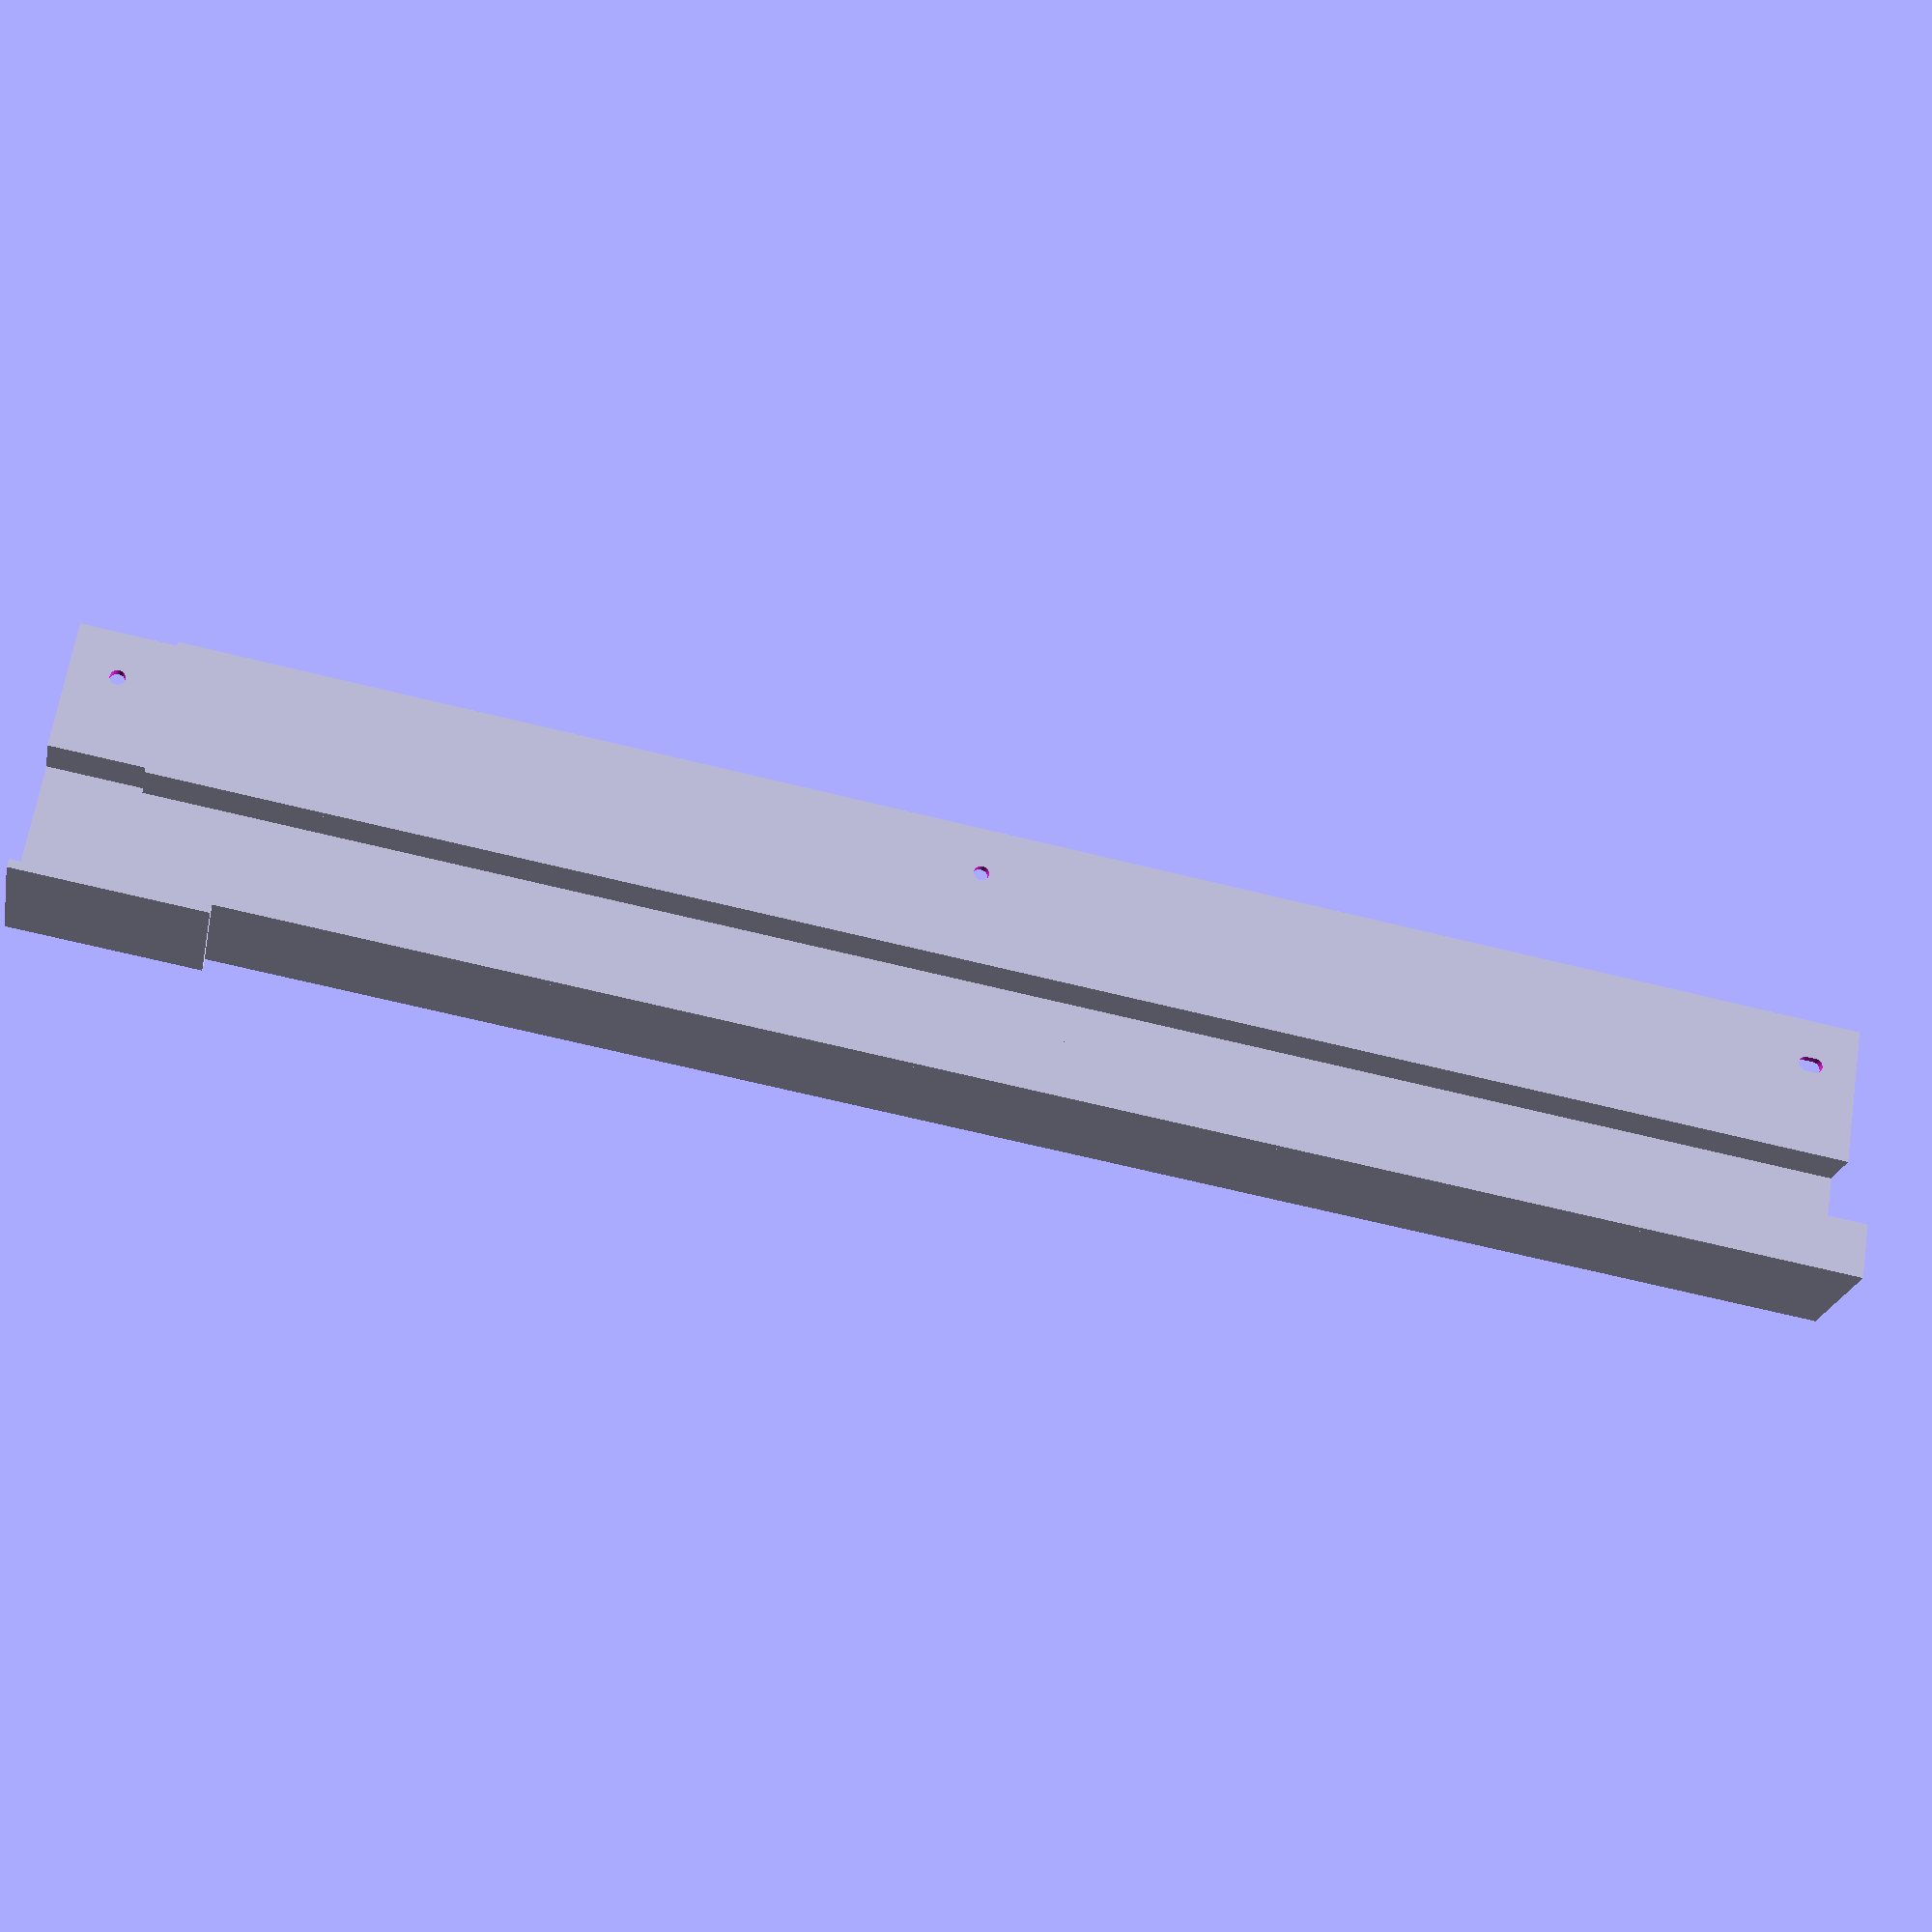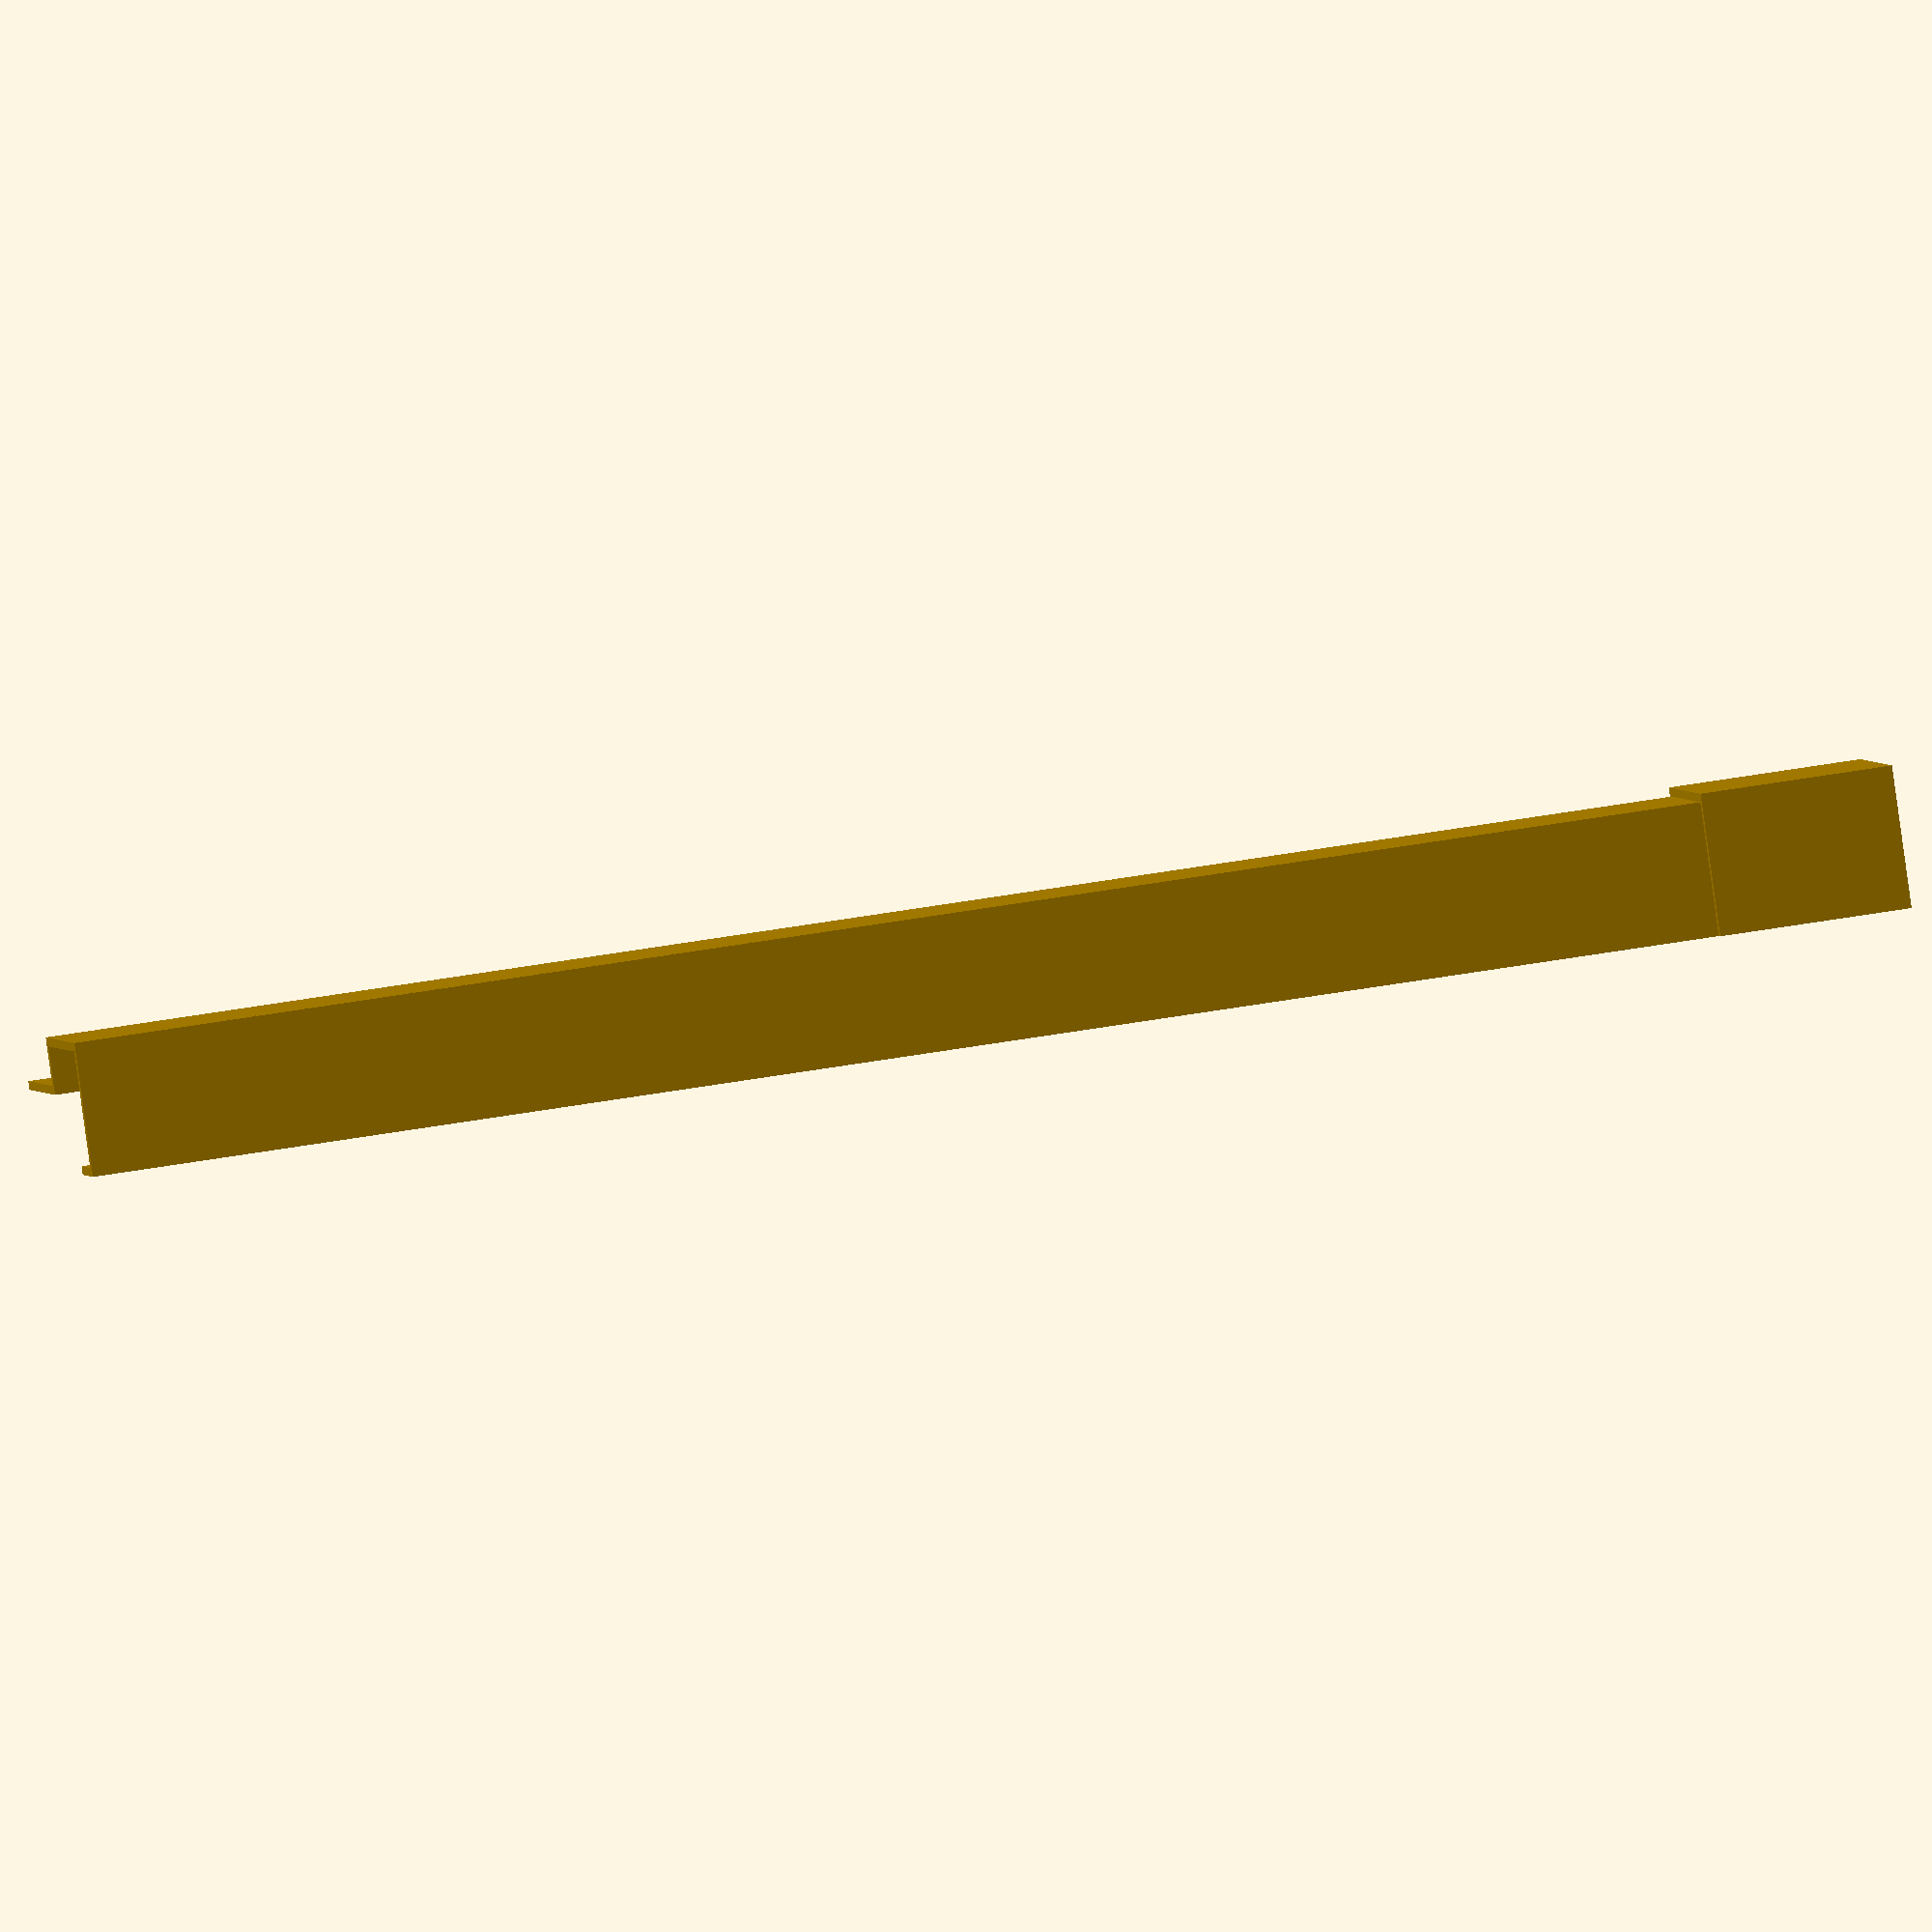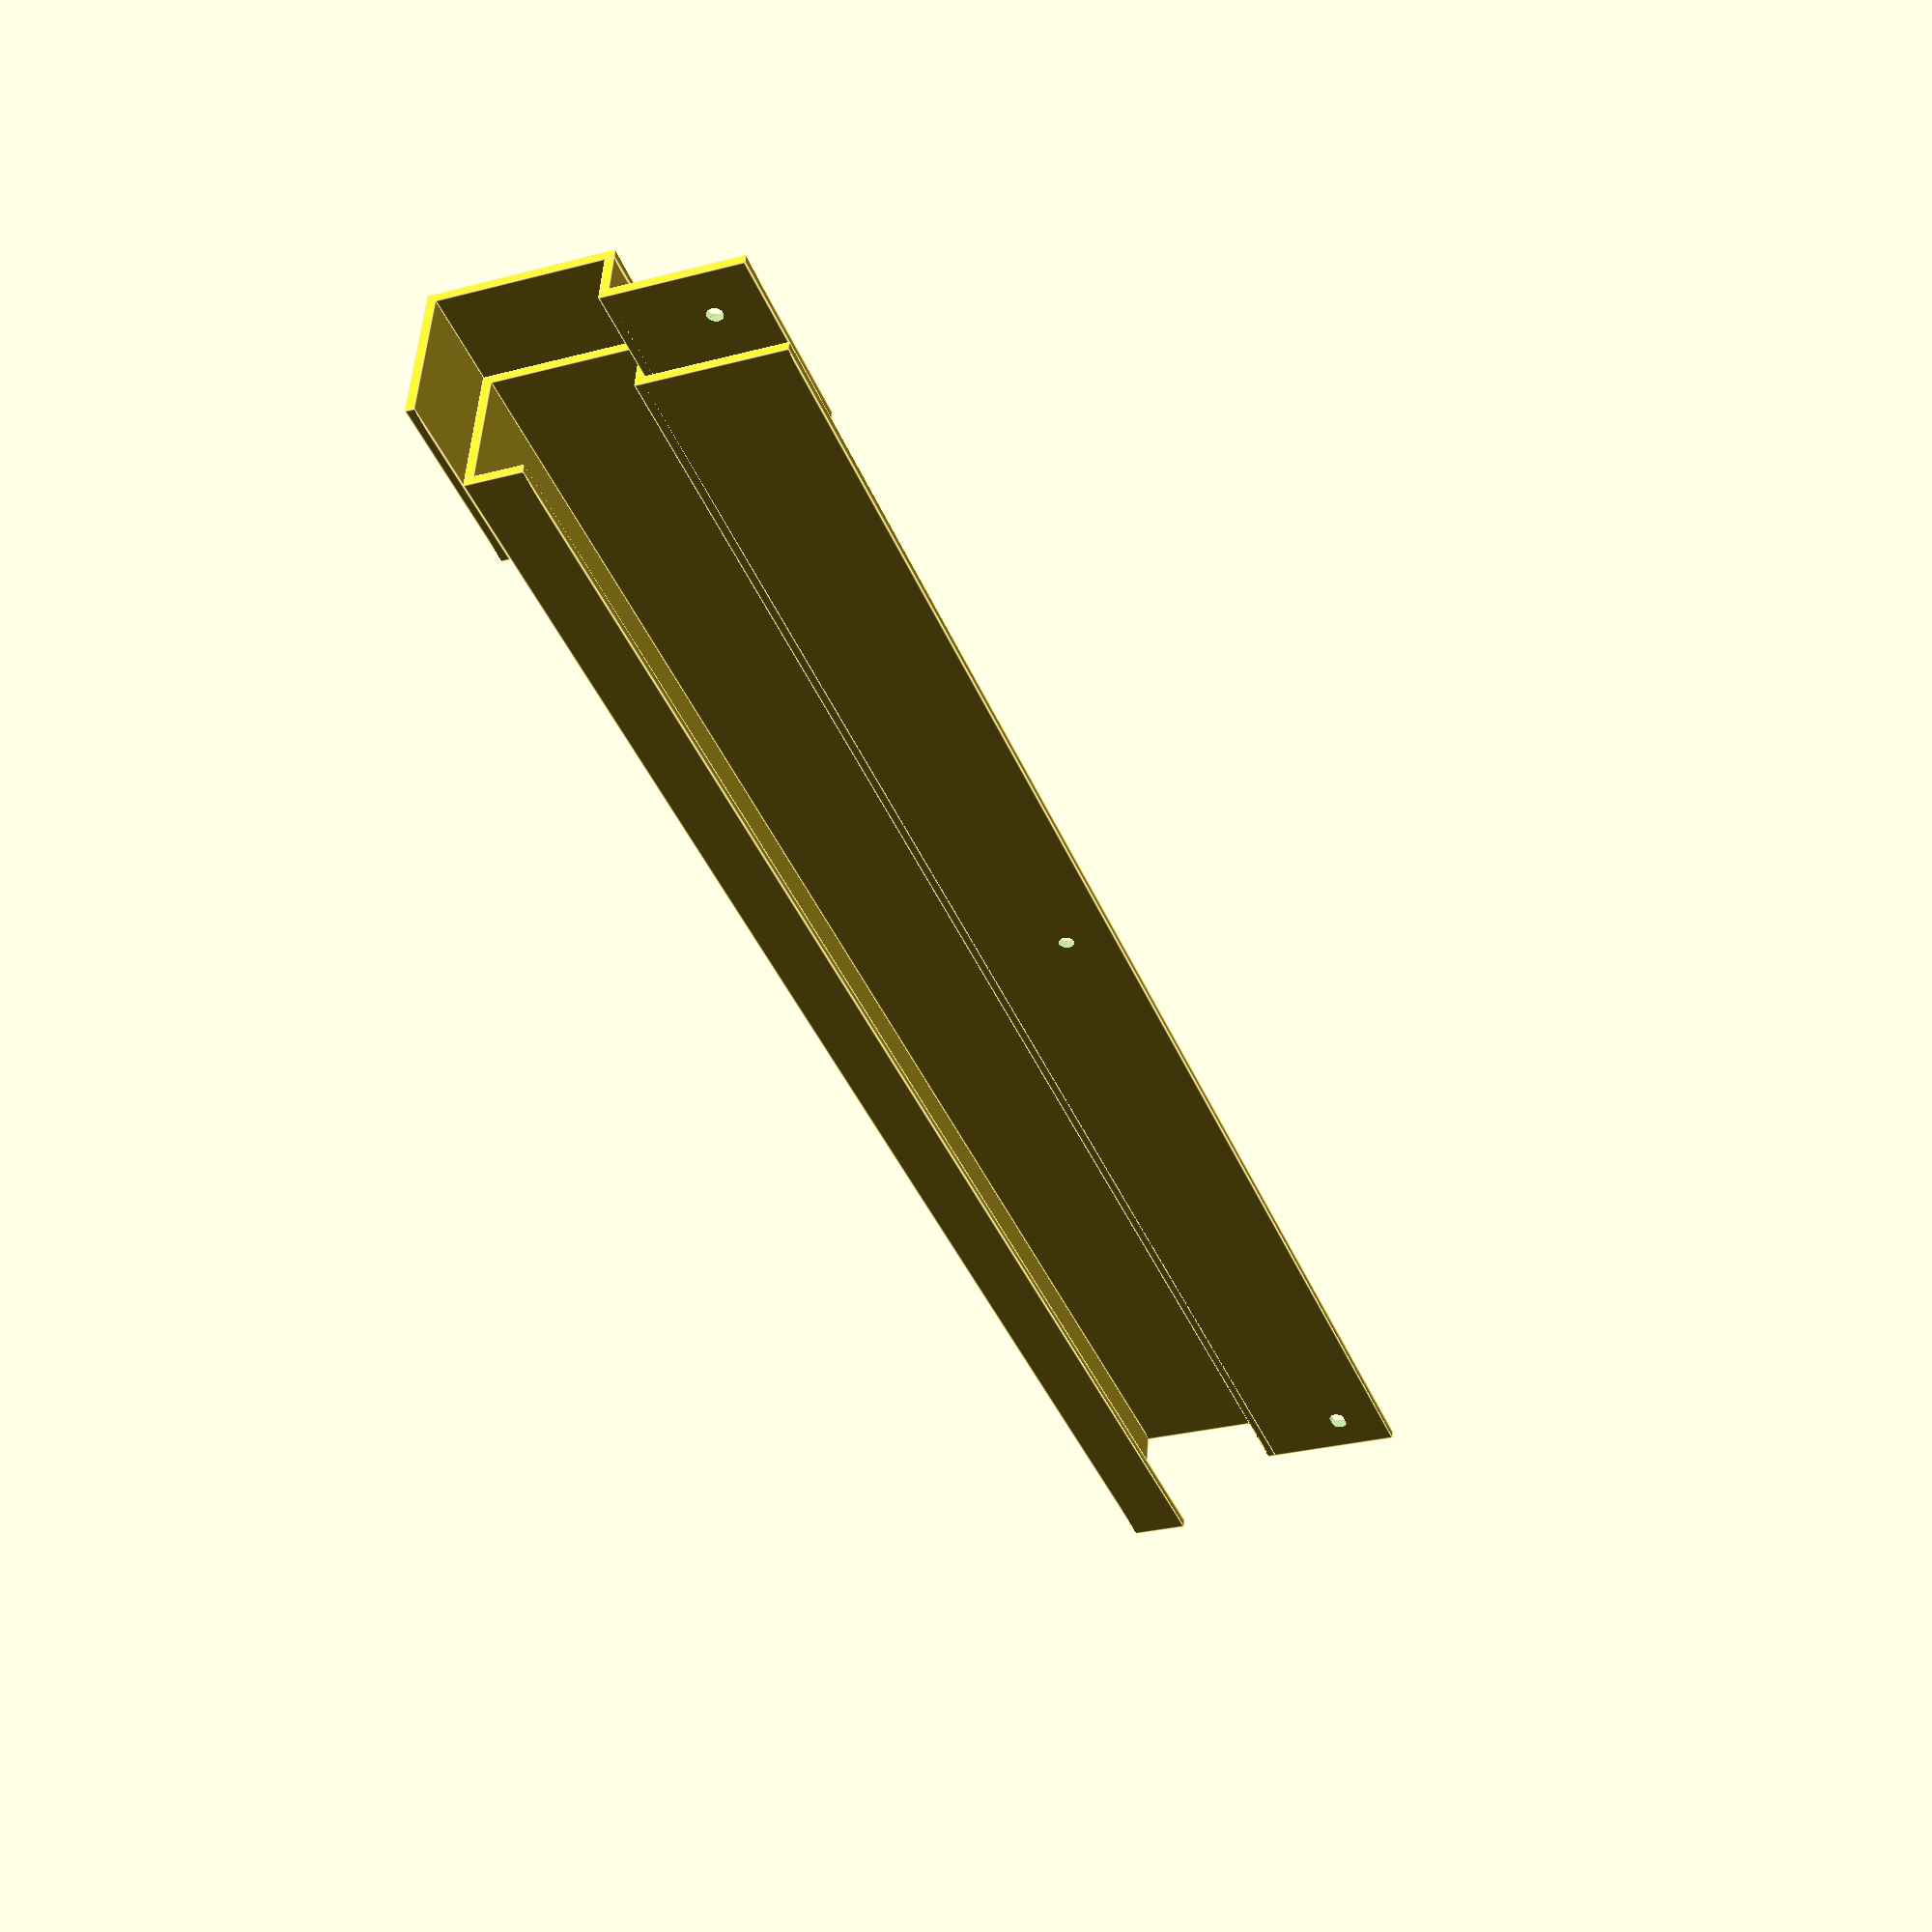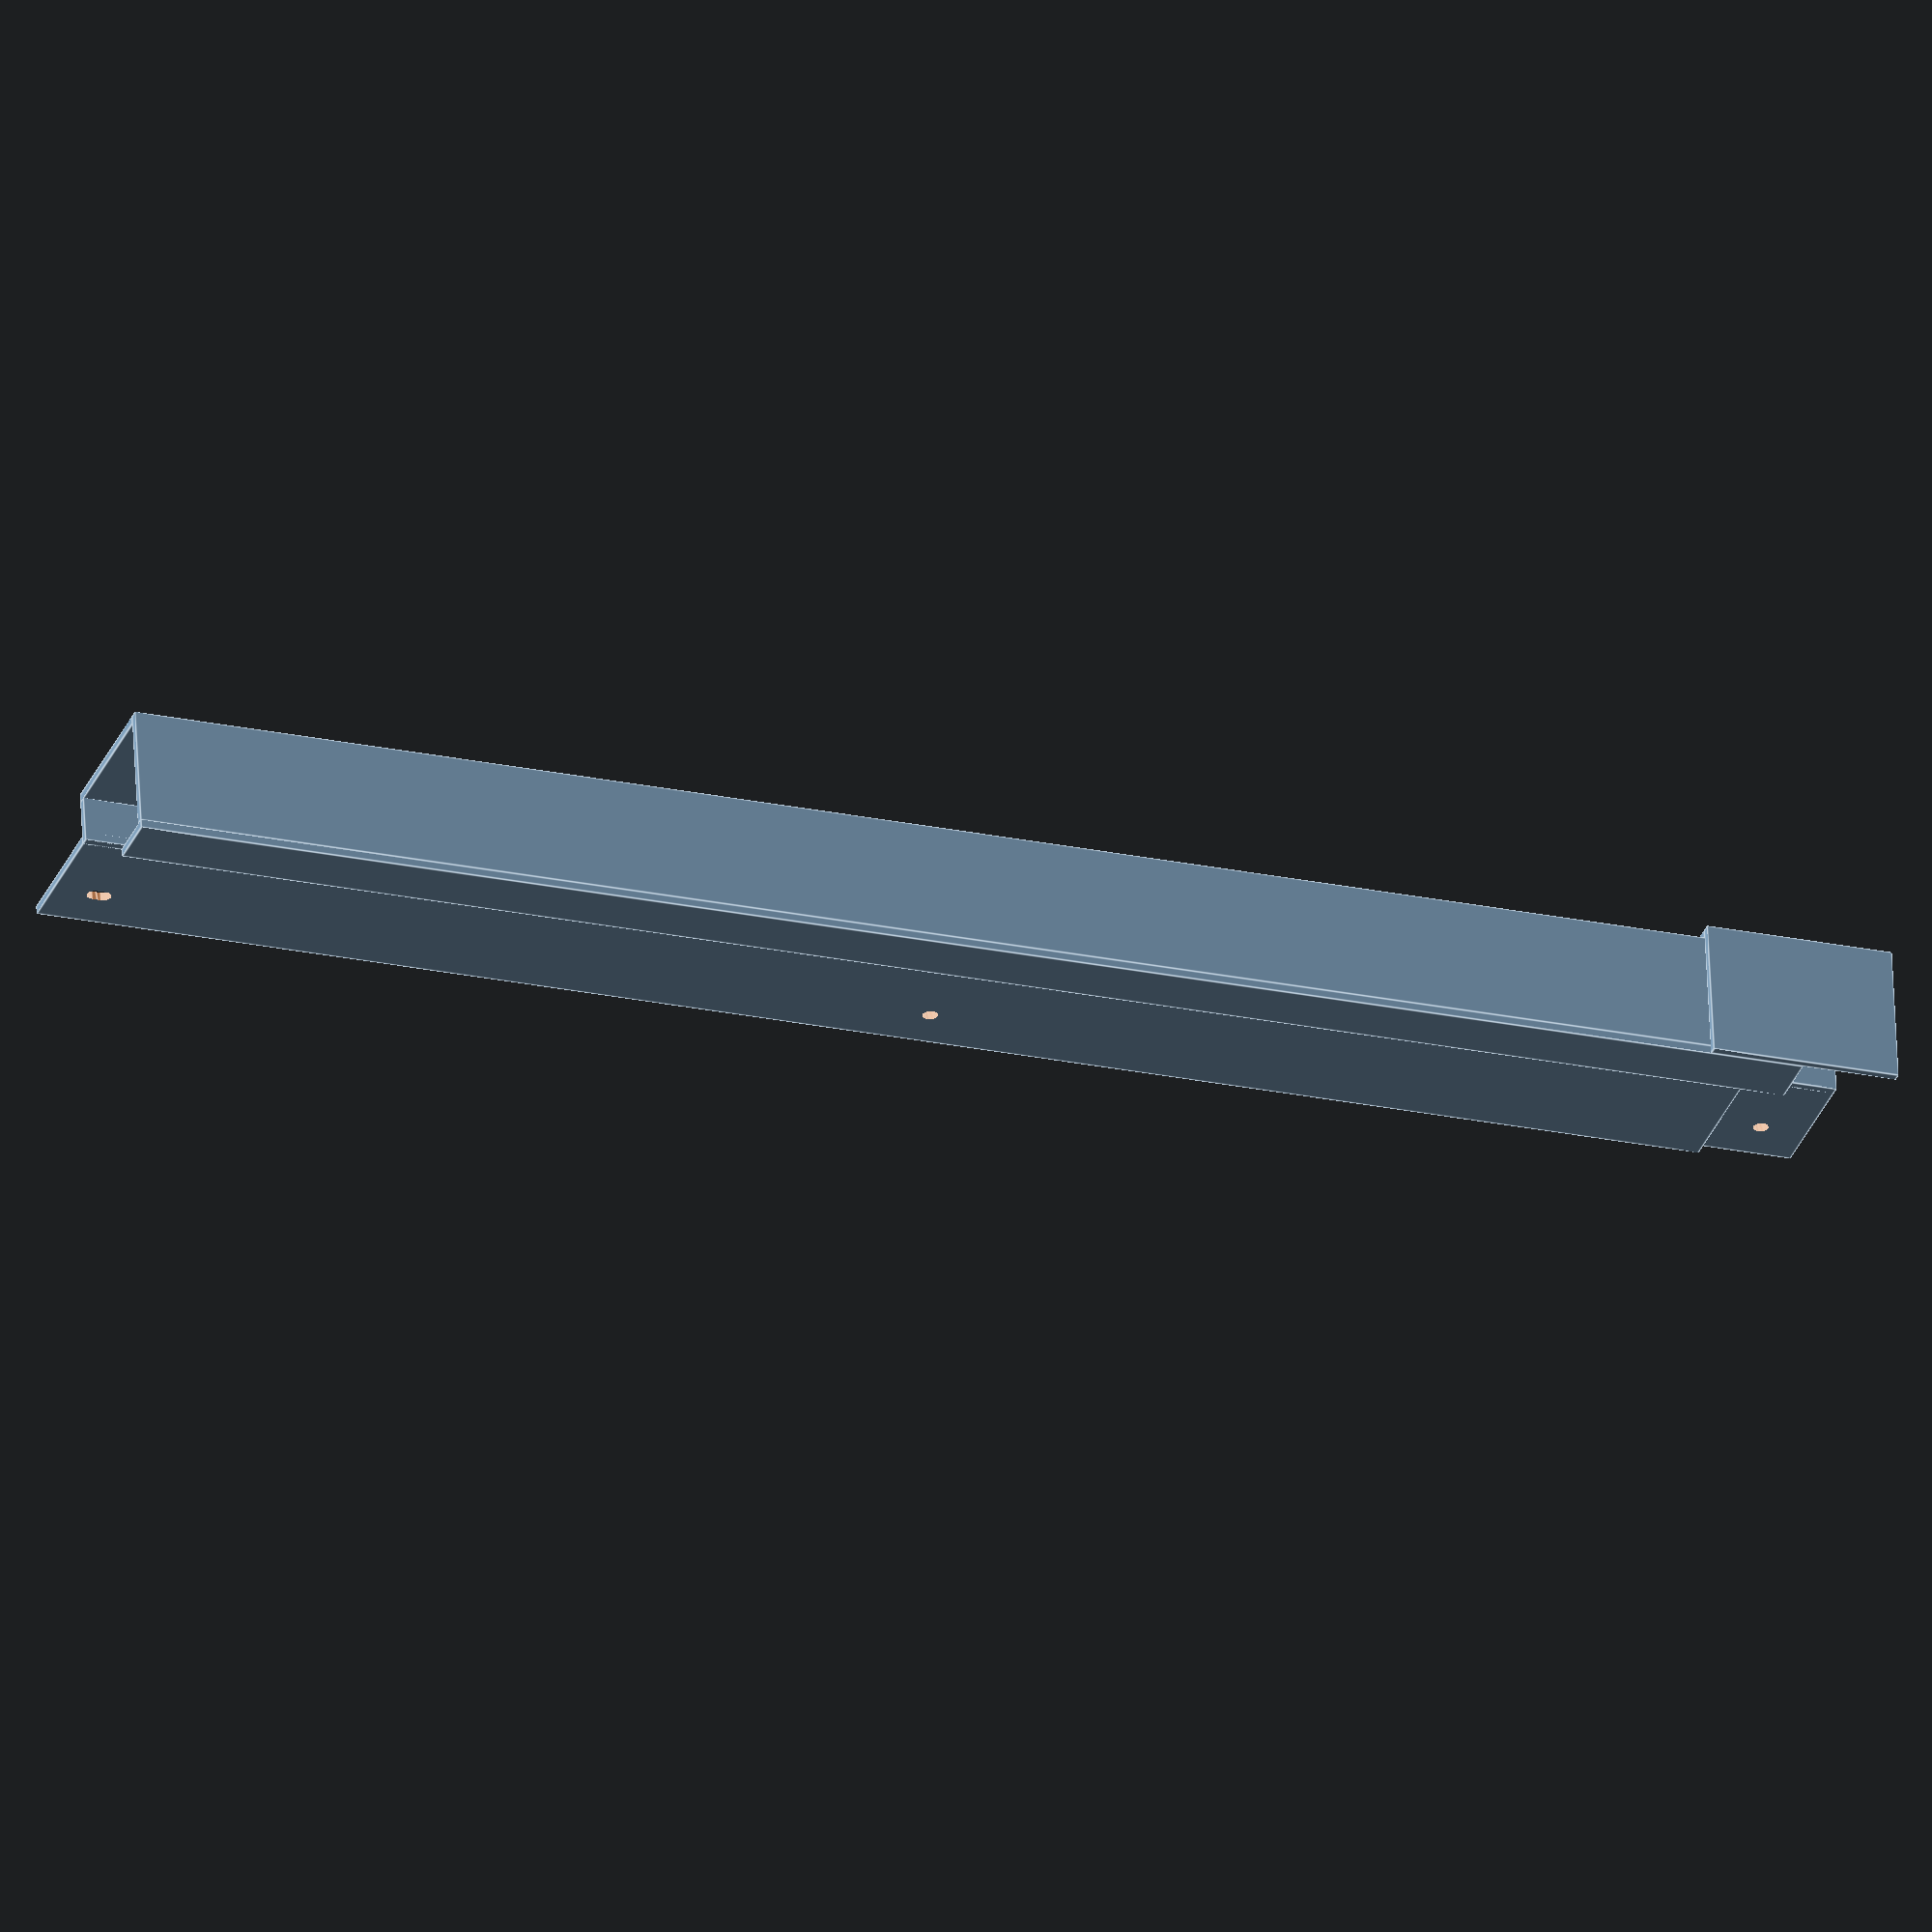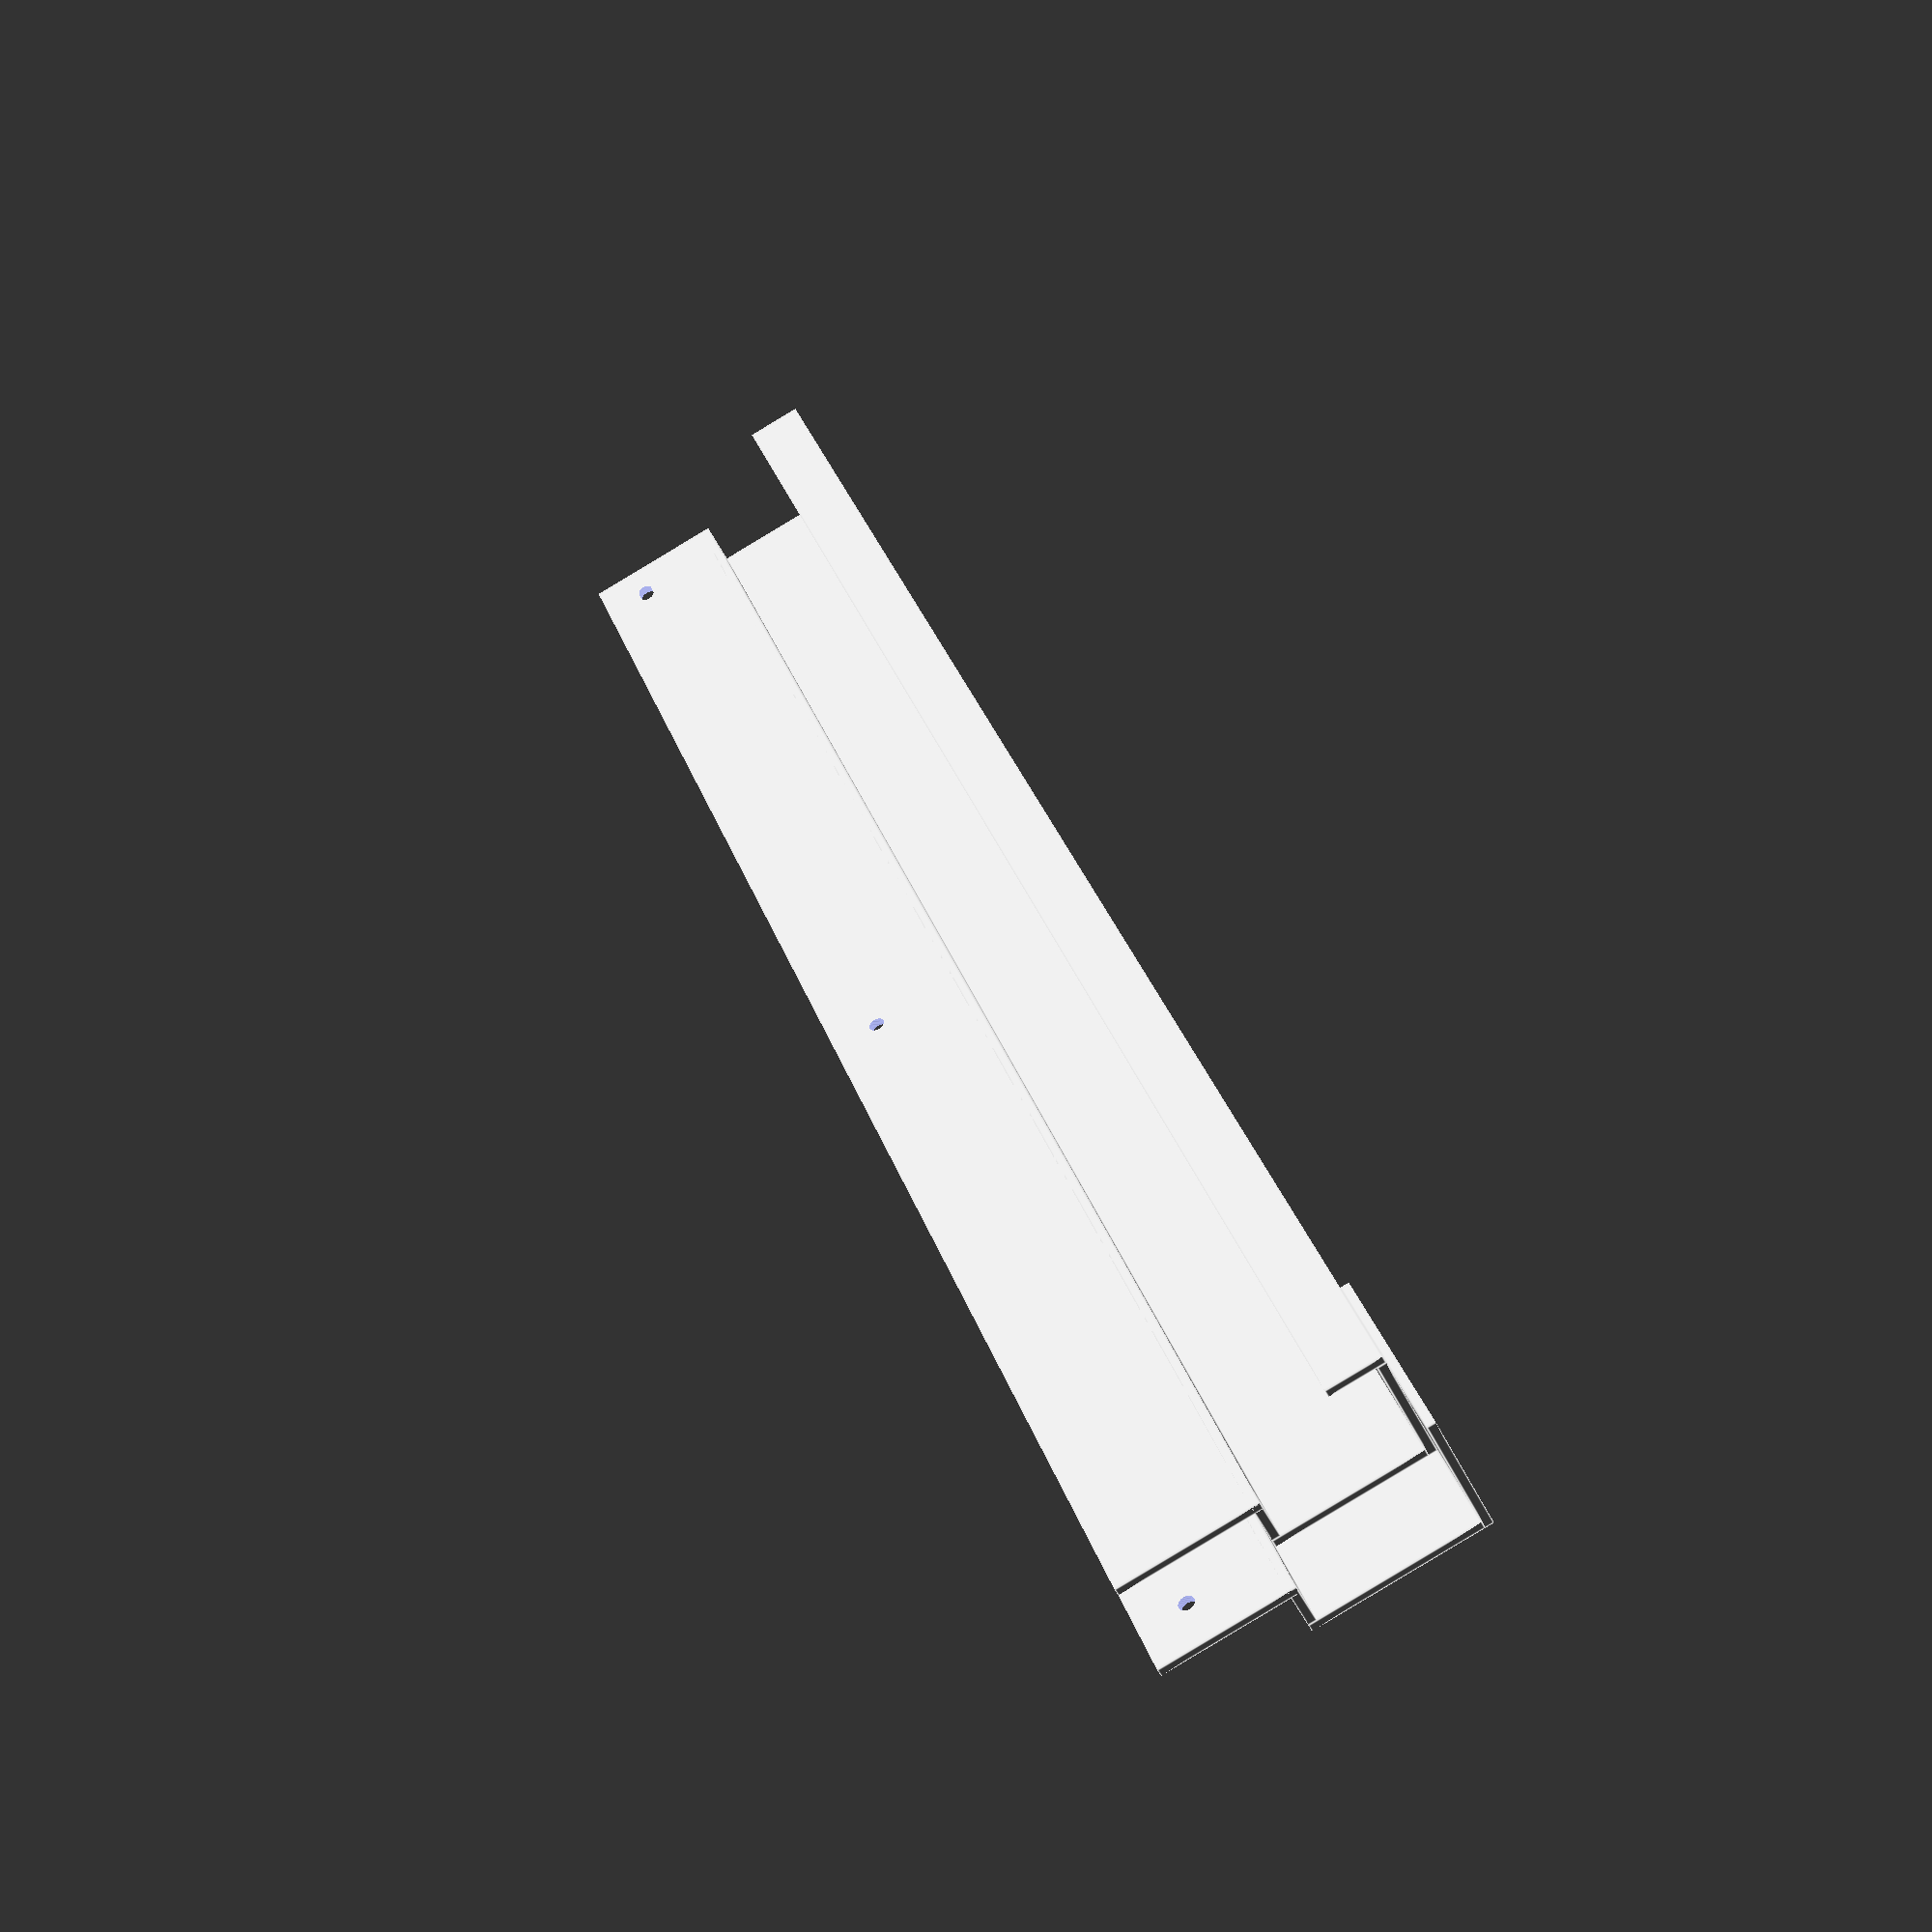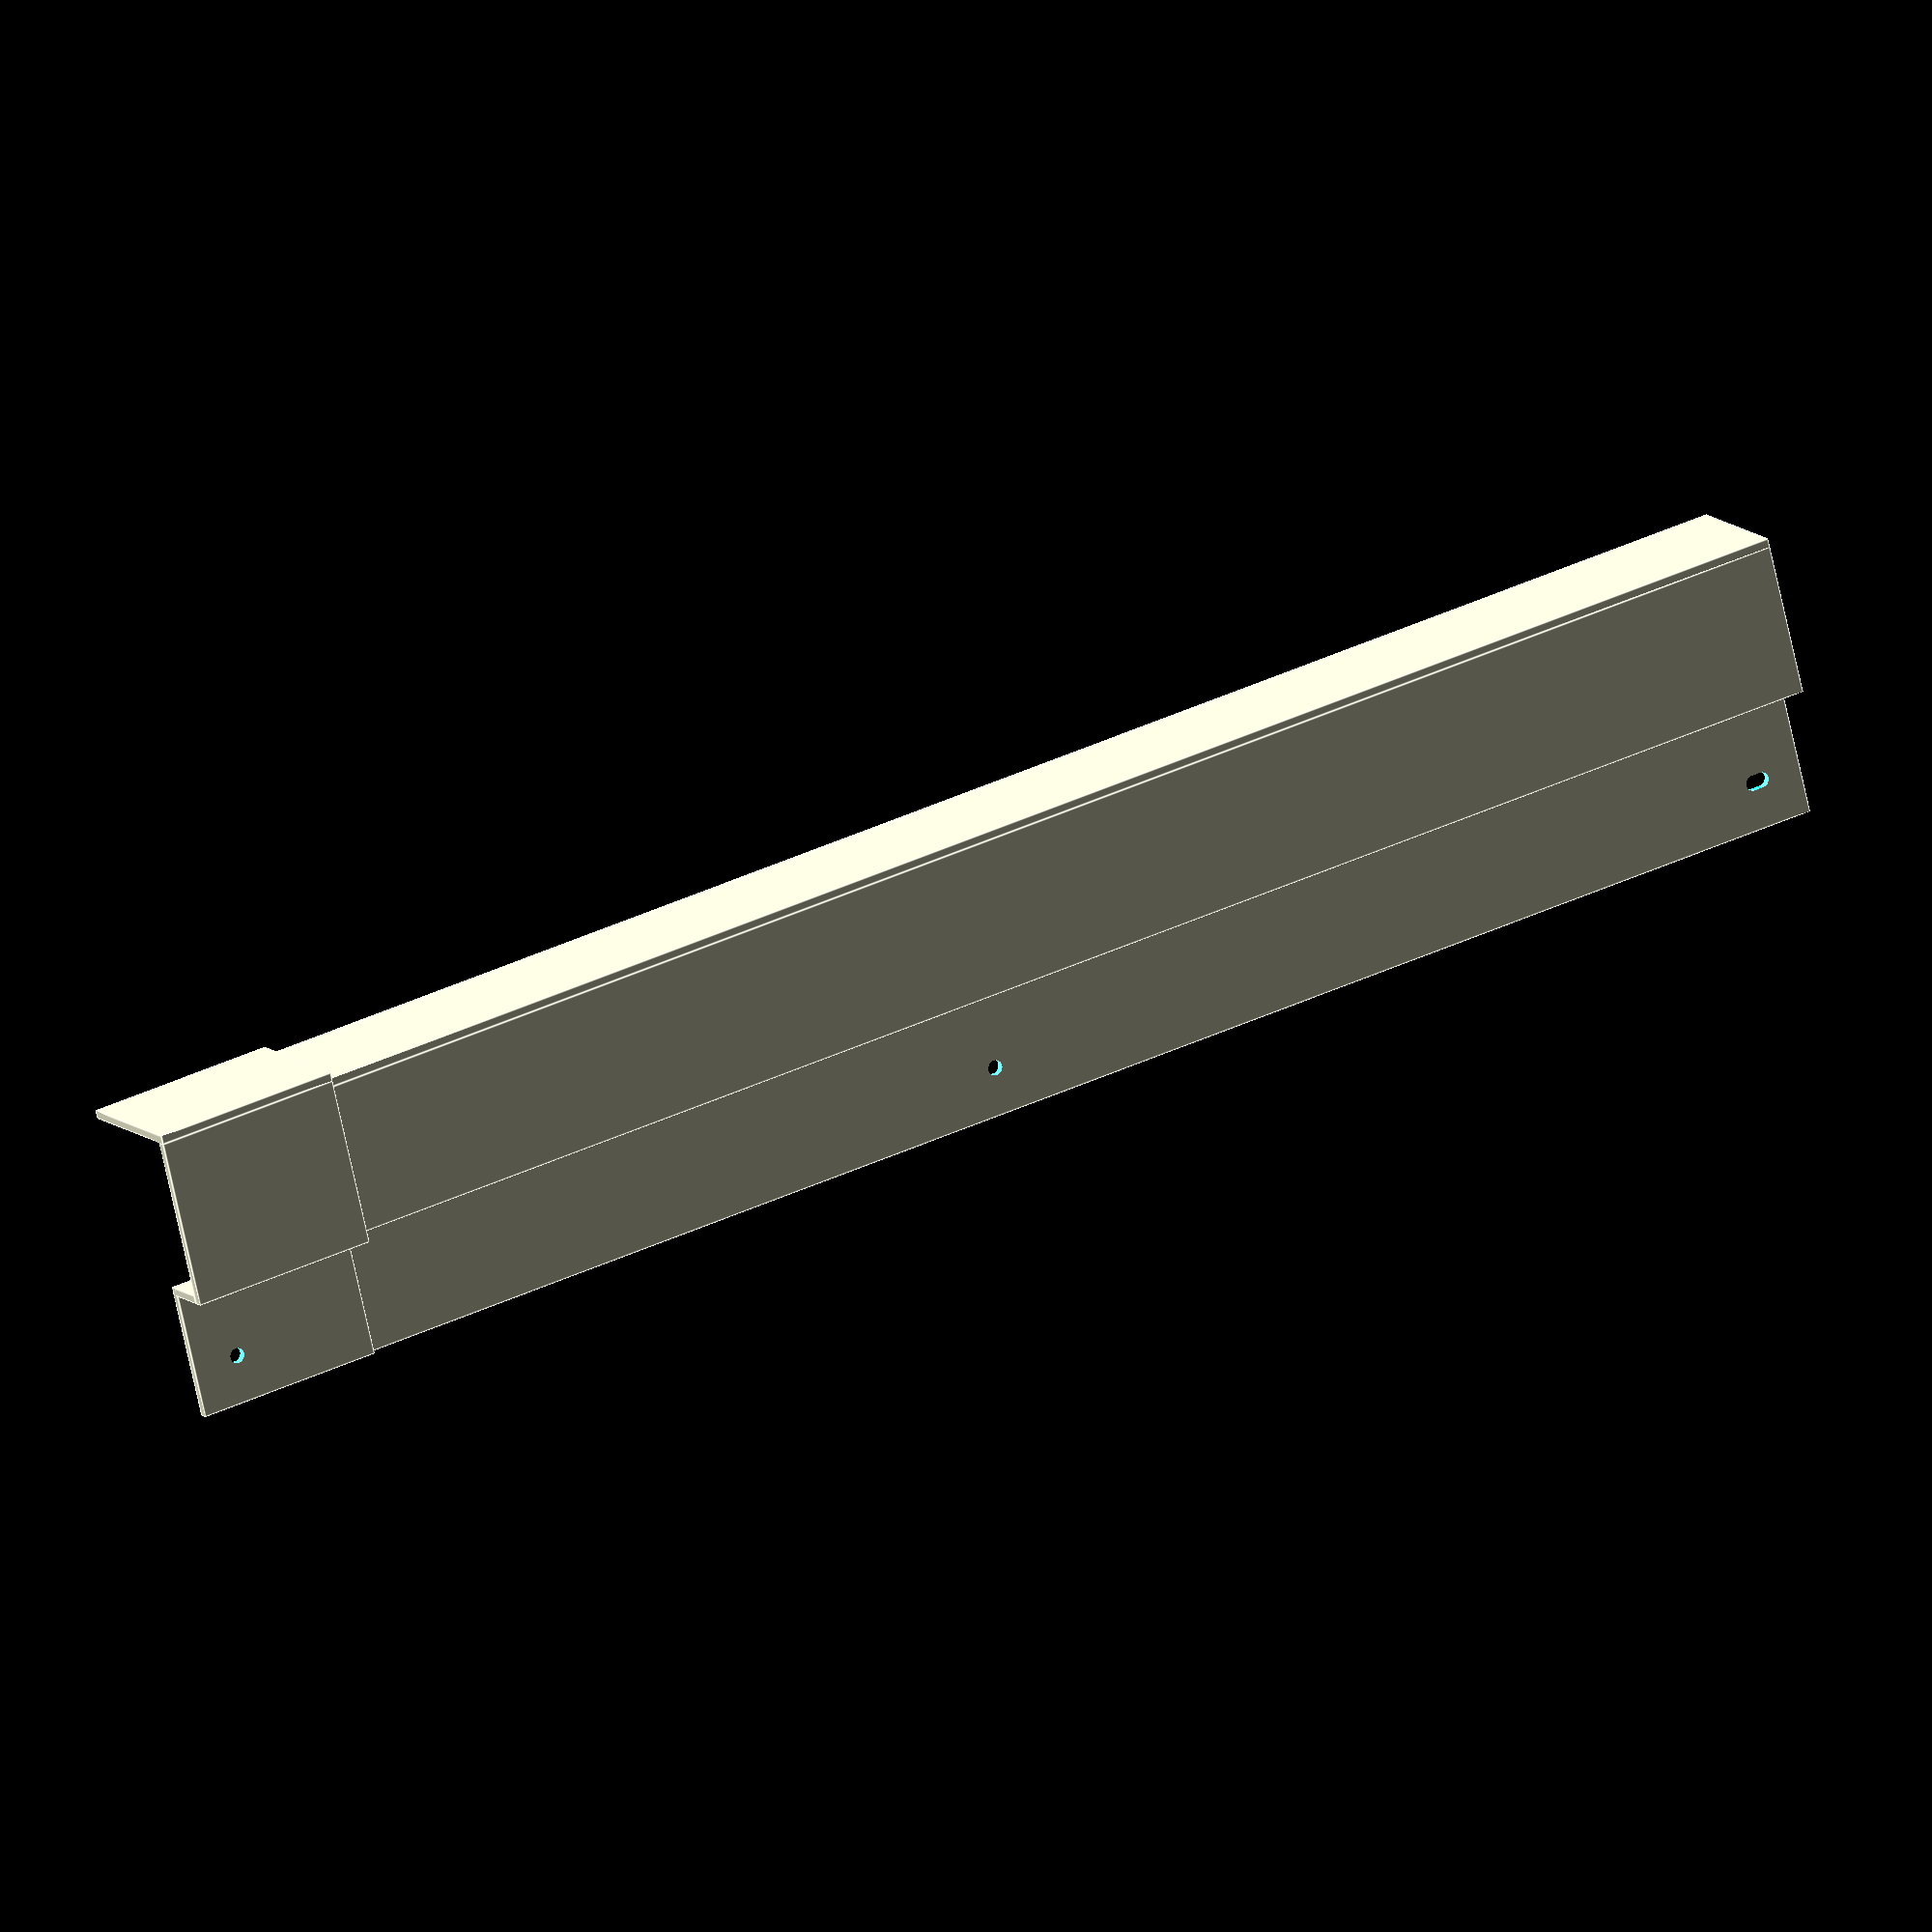
<openscad>
//6.5mm deep
//23mm to hole
//
$fn=60;
length=180;
lip=20;
base_height=15;
base_over=5;
wire_height=15;
top_depth=12;
wrap_height=5;
thickness=.9;

rotate([0,90,0]) translate([-length,0,0]) union() {
    difference() {
        union() {
            //*
            union() {
                cube([length,thickness,base_height]);
                translate([0,-base_over+thickness,base_height-thickness]) cube([length,base_over,thickness]);
                translate([0,-base_over,base_height-thickness]) cube([length,thickness,wire_height+thickness]);
                translate([0,-base_over,base_height+wire_height]) cube([length,top_depth+thickness,thickness]);
                translate([0,top_depth-base_over+thickness,base_height+wire_height-wrap_height]) cube([length,thickness,wrap_height+thickness]);
            }
            //*/

            //*
            translate([-lip/2,-thickness,0]) union() {
                cube([lip,thickness,base_height-thickness]);
                translate([0,-base_over+thickness,base_height-thickness*2]) cube([lip,base_over,thickness]);
                translate([0,-base_over,base_height-thickness*2]) cube([lip,thickness,wire_height+thickness*3]);
                translate([0,-base_over,base_height+wire_height+thickness]) cube([lip,top_depth+thickness*3,thickness]);
            }
            //*/
        }
        translate([-5,-5,5]) rotate([0,90,90]) cylinder(d=1.6,h=10);
        translate([(length-10)/2,-5,5]) rotate([0,90,90]) cylinder(d=1.6,h=10);
        hull() {
            translate([length-4.5,-5,5]) rotate([0,90,90]) cylinder(d=1.6,h=10);
            translate([length-5.5,-5,5]) rotate([0,90,90]) cylinder(d=1.6,h=10);
        }
    }
}

/*
   difference() {
   union() {
   cube([length,1,8]);
   cube([length,25,1]);
   }
   translate([5,21,-5]) cylinder(d=2,h=10);
   if (length > 20) {
   for(i=[1:floor(length/20)-1]) {
   translate([20*i,21,-5]) cylinder(d=2,h=10);
   }
   }
   translate([length-5,21,-5]) cylinder(d=2,h=10);
   }
   */

</openscad>
<views>
elev=243.0 azim=309.1 roll=104.4 proj=p view=wireframe
elev=319.3 azim=218.0 roll=257.2 proj=o view=solid
elev=220.4 azim=4.2 roll=158.9 proj=p view=edges
elev=203.7 azim=8.1 roll=289.7 proj=o view=edges
elev=324.7 azim=334.5 roll=341.8 proj=p view=edges
elev=320.0 azim=245.0 roll=59.7 proj=o view=edges
</views>
